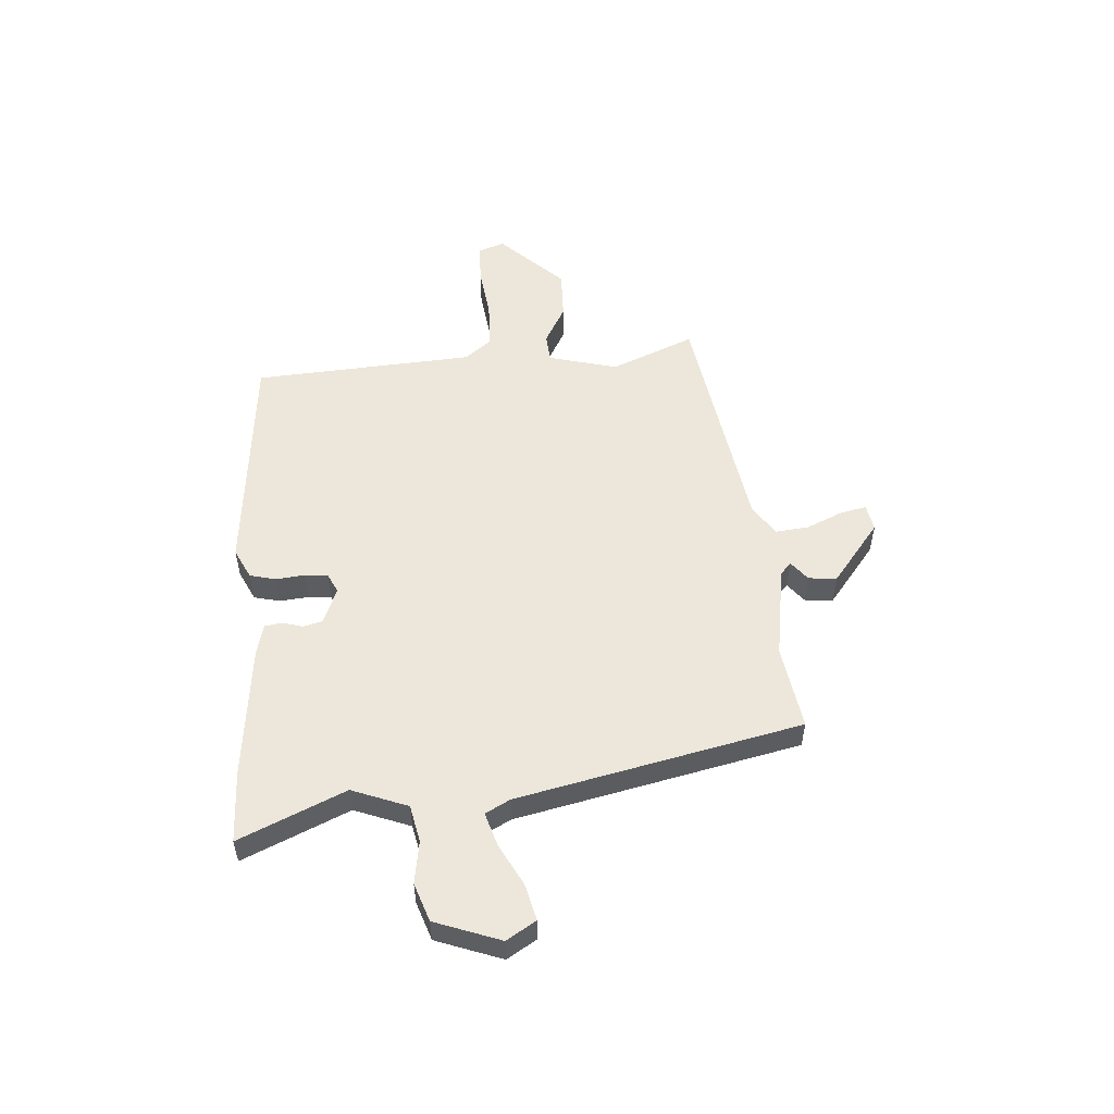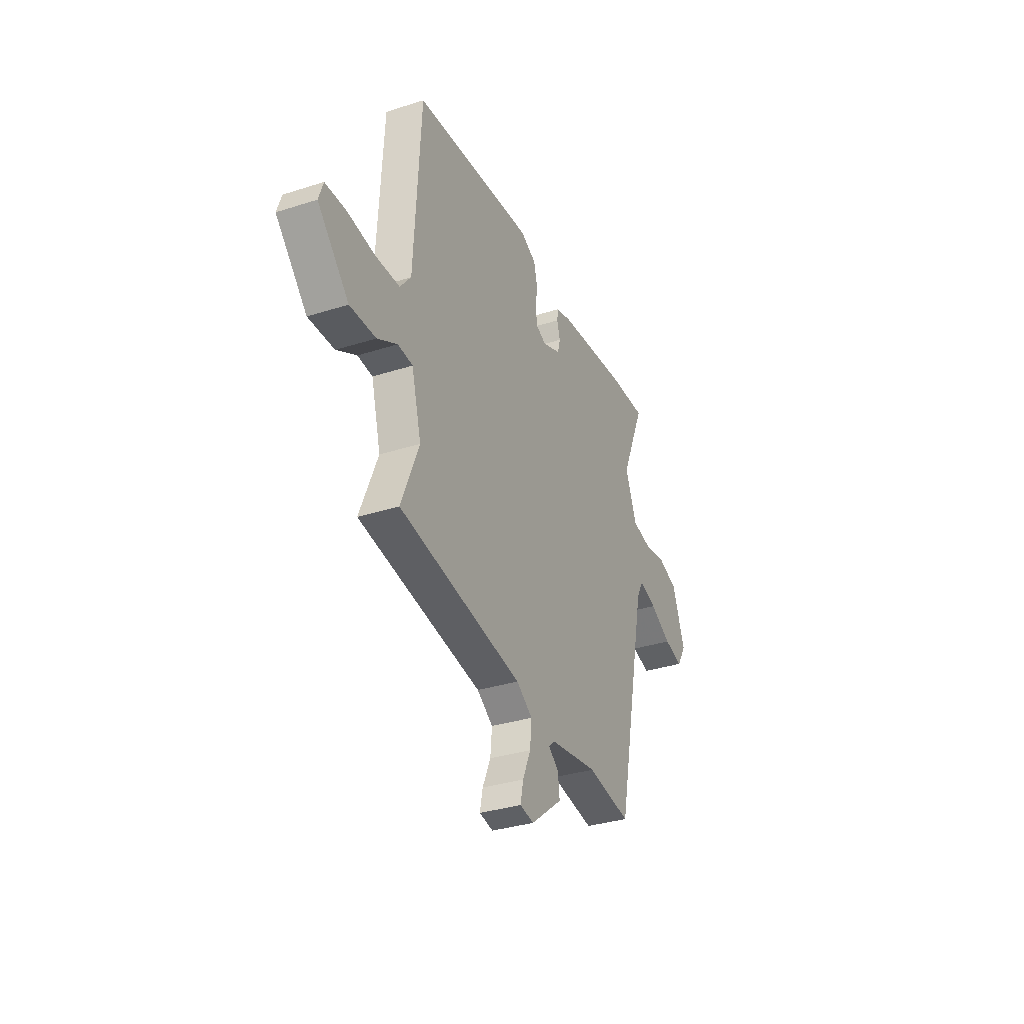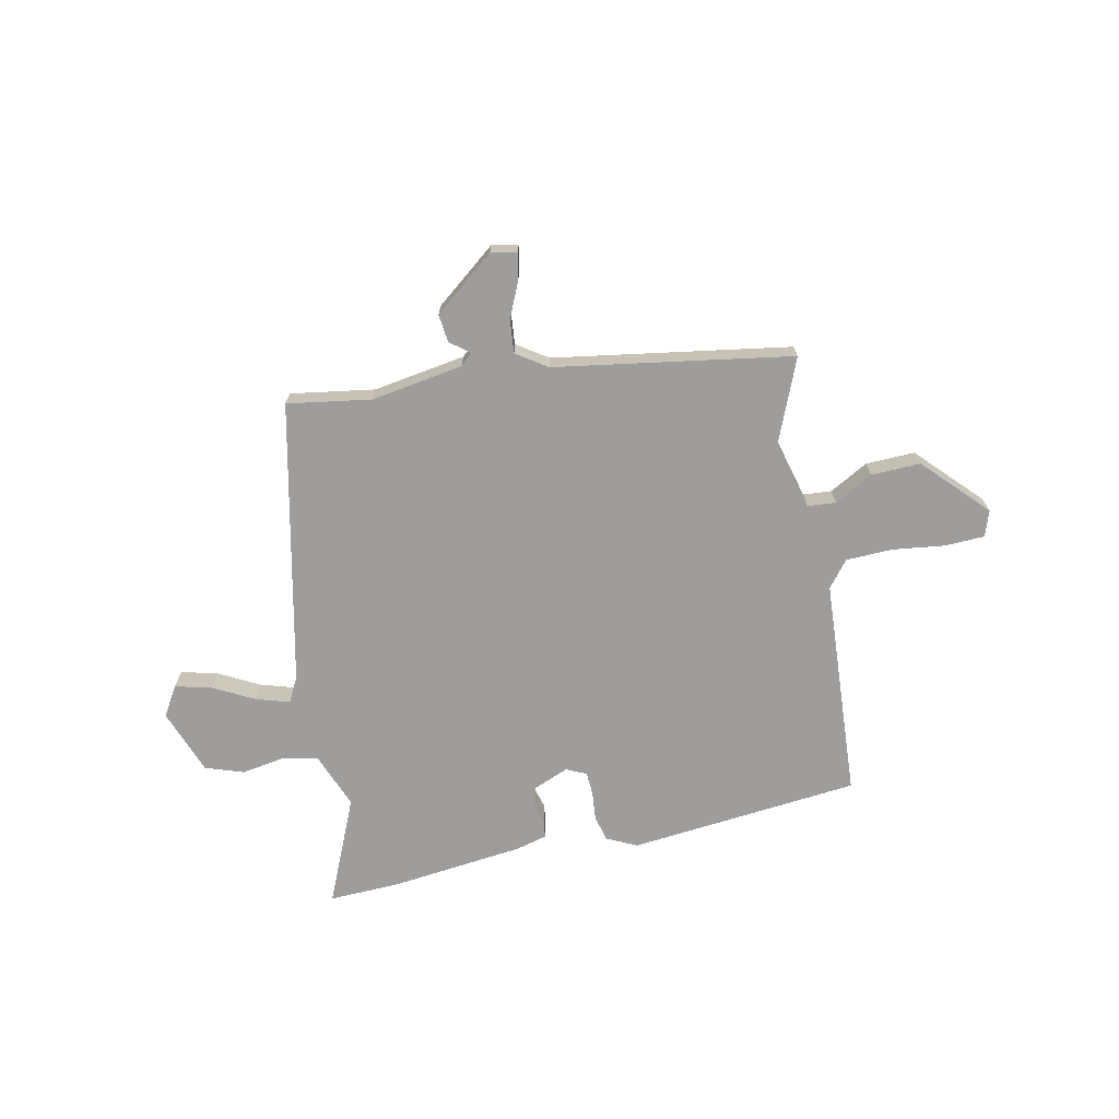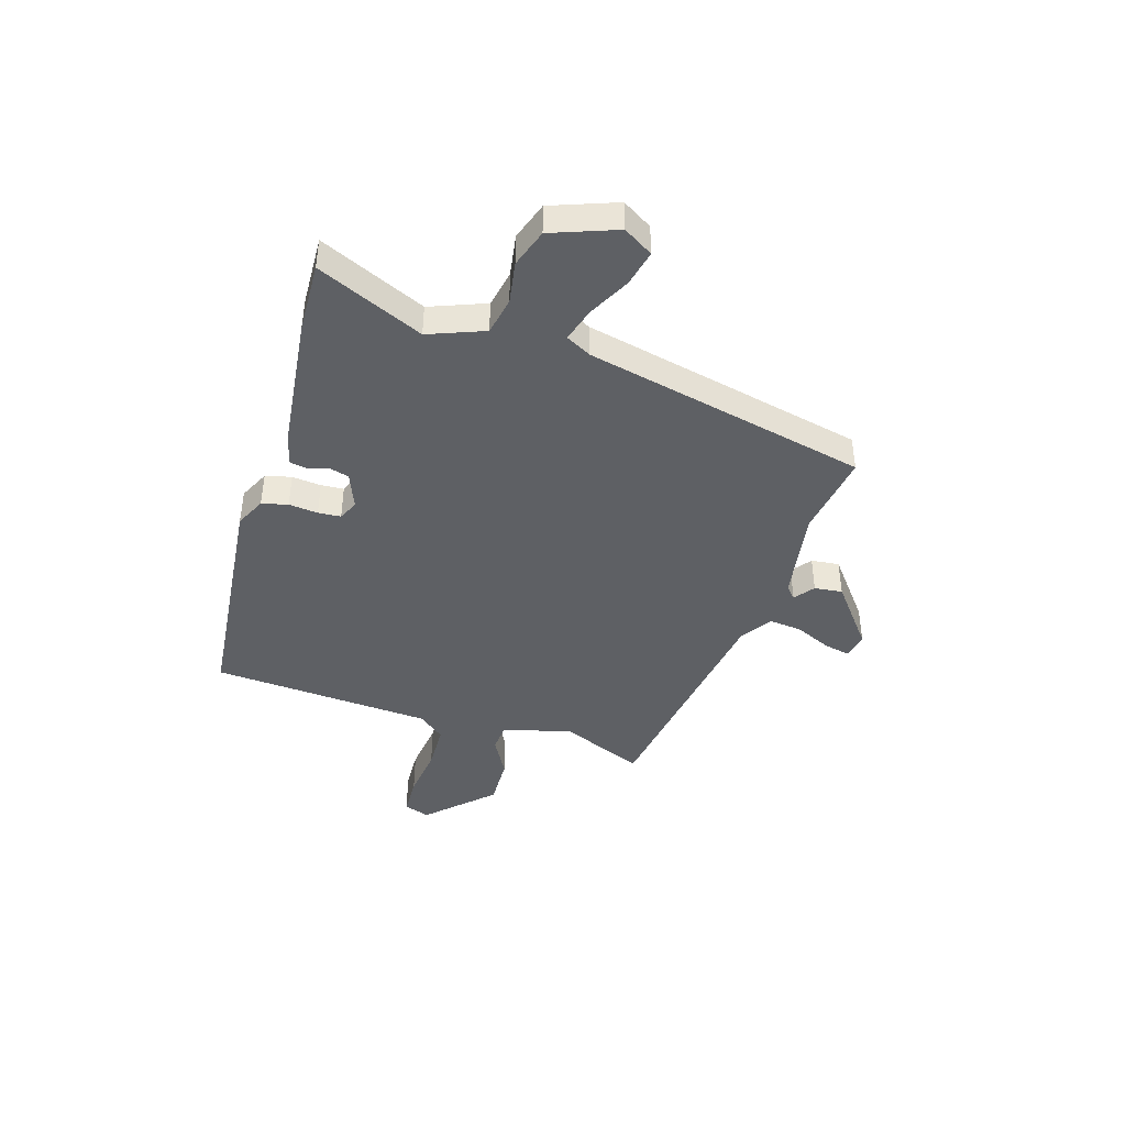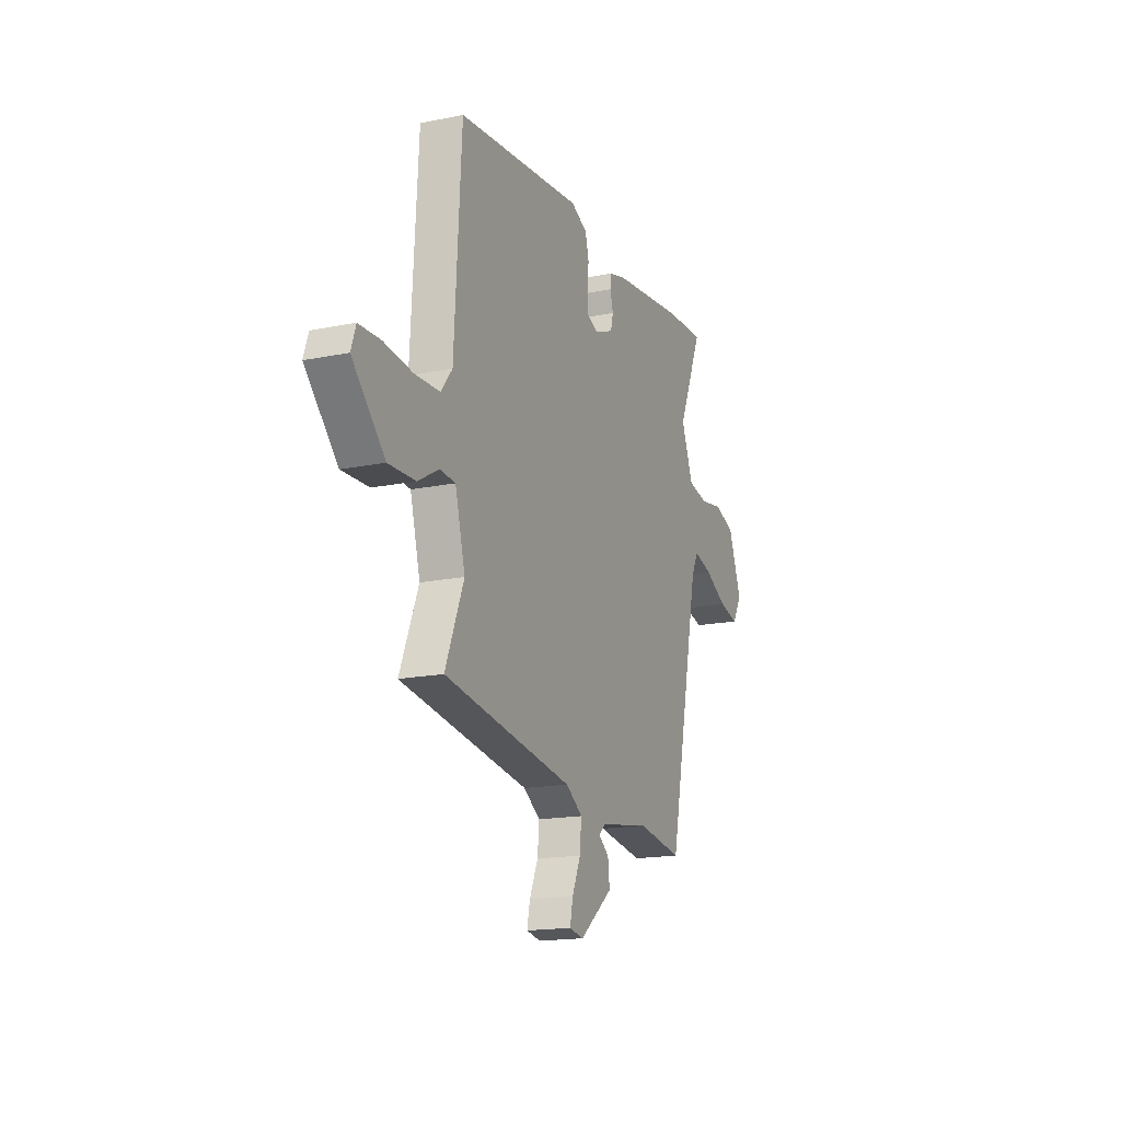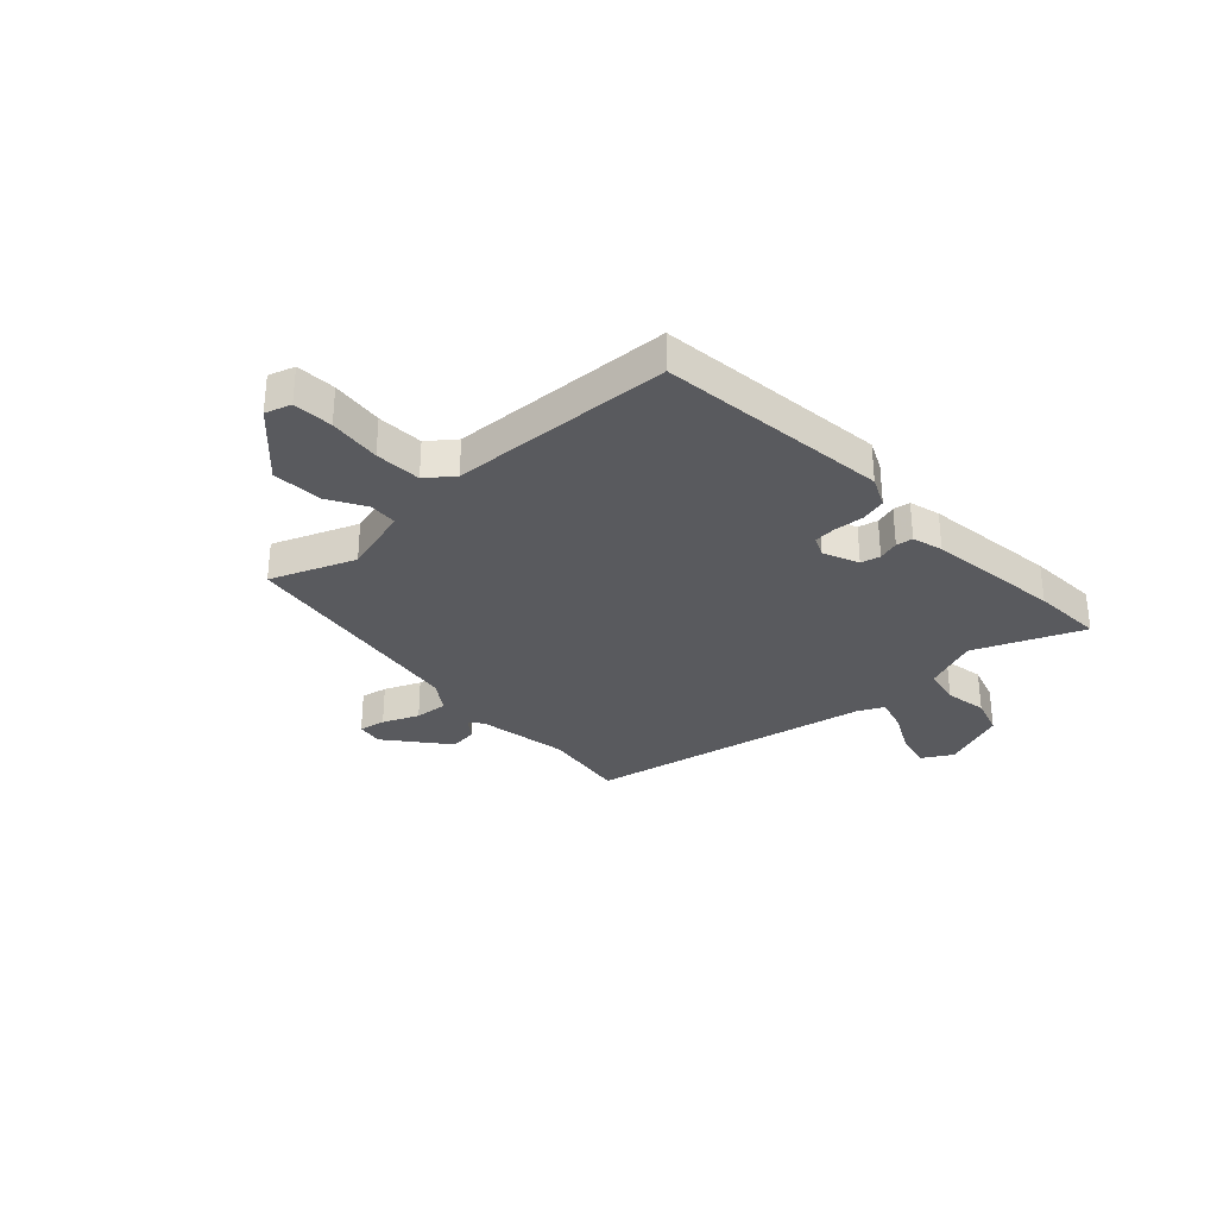
<metadata>
{"format":"obj","ext":"obj","renderer":"f3d","projection":"perspective","resolution":1024,"background":"white","views":[{"elev":53.6,"azim":85.6,"up":"+Y"},{"elev":-33.8,"azim":-66.5,"up":"+Z"},{"elev":-70.4,"azim":-168.4,"up":"+Y"},{"elev":-42.9,"azim":72.7,"up":"+Y"},{"elev":-16.9,"azim":-67.5,"up":"+Z"},{"elev":-31.3,"azim":-46.4,"up":"+Y"}]}
</metadata>
<code>
v 0.423 0.07 0.497
v 0.555 0.07 0.502
v 0.47 0.07 0.305
v 0.51 0.07 0.202
v 0.579 0.07 0.188
v 0.657 0.07 0.201
v 0.728 0.07 0.177
v 0.773 0.07 0.056
v 0.74 0.07 0.001
v 0.673 0.07 0.017
v 0.597 0.07 0.057
v 0.534 0.07 0.076
v 0.51 0.07 0.03
v 0.399 0.07 -0.495
v 0.243 0.07 -0.471
v 0.072 0.07 -0.499
v 0.05 0.07 -0.519
v 0.086 0.07 -0.547
v 0.092 0.07 -0.599
v -0.021 0.07 -0.689
v -0.07 0.07 -0.68
v -0.06 0.07 -0.631
v -0.031 0.07 -0.565
v -0.025 0.07 -0.503
v -0.082 0.07 -0.465
v -0.522 0.07 -0.396
v -0.459 0.07 -0.241
v -0.493 0.07 -0.113
v -0.546 0.07 -0.109
v -0.617 0.07 -0.149
v -0.709 0.07 -0.152
v -0.82 0.07 -0.037
v -0.804 0.07 0.011
v -0.73 0.07 0.014
v -0.633 0.07 0.002
v -0.547 0.07 0.005
v -0.508 0.07 0.054
v -0.484 0.07 0.464
v -0.055 0.07 0.508
v 0.001 0.07 0.481
v 0.013 0.07 0.433
v 0.008 0.07 0.379
v 0.011 0.07 0.337
v 0.048 0.07 0.32
v 0.114 0.07 0.347
v 0.123 0.07 0.383
v 0.112 0.07 0.422
v 0.117 0.07 0.453
v 0.174 0.07 0.468
v 0.423 0 0.497
v 0.555 0 0.502
v 0.47 0 0.305
v 0.51 0 0.202
v 0.579 0 0.188
v 0.657 0 0.201
v 0.728 0 0.177
v 0.773 0 0.056
v 0.74 0 0.001
v 0.673 0 0.017
v 0.597 0 0.057
v 0.534 0 0.076
v 0.51 0 0.03
v 0.399 0 -0.495
v 0.243 0 -0.471
v 0.072 0 -0.499
v 0.05 0 -0.519
v 0.086 0 -0.547
v 0.092 0 -0.599
v -0.021 0 -0.689
v -0.07 0 -0.68
v -0.06 0 -0.631
v -0.031 0 -0.565
v -0.025 0 -0.503
v -0.082 0 -0.465
v -0.522 0 -0.396
v -0.459 0 -0.241
v -0.493 0 -0.113
v -0.546 0 -0.109
v -0.617 0 -0.149
v -0.709 0 -0.152
v -0.82 0 -0.037
v -0.804 0 0.011
v -0.73 0 0.014
v -0.633 0 0.002
v -0.547 0 0.005
v -0.508 0 0.054
v -0.484 0 0.464
v -0.055 0 0.508
v 0.001 0 0.481
v 0.013 0 0.433
v 0.008 0 0.379
v 0.011 0 0.337
v 0.048 0 0.32
v 0.114 0 0.347
v 0.123 0 0.383
v 0.112 0 0.422
v 0.117 0 0.453
v 0.174 0 0.468
f 1 2 3
f 49 1 3
f 48 49 3
f 47 48 3
f 46 47 3
f 45 46 3 4
f 44 45 4
f 40 41 42
f 39 40 42
f 38 39 42
f 37 38 42
f 36 37 42 43
f 33 34 35
f 32 33 35
f 31 32 35
f 30 31 35
f 29 30 35
f 28 29 35 36
f 25 26 27
f 25 27 28
f 36 43 44
f 28 36 44
f 25 28 44
f 24 25 44
f 21 22 23
f 20 21 23
f 19 20 23
f 18 19 23
f 17 18 23
f 13 14 15
f 12 13 15 16
f 9 10 11
f 8 9 11
f 7 8 11
f 6 7 11
f 5 6 11
f 4 5 11 12
f 12 16 17
f 4 12 17
f 44 4 17
f 24 44 17
f 17 23 24
f 52 51 50
f 52 50 98
f 52 98 97
f 52 97 96
f 52 96 95
f 53 52 95 94
f 53 94 93
f 91 90 89
f 91 89 88
f 91 88 87
f 91 87 86
f 92 91 86 85
f 84 83 82
f 84 82 81
f 84 81 80
f 84 80 79
f 84 79 78
f 85 84 78 77
f 76 75 74
f 77 76 74
f 93 92 85
f 93 85 77
f 93 77 74
f 93 74 73
f 72 71 70
f 72 70 69
f 72 69 68
f 72 68 67
f 72 67 66
f 64 63 62
f 65 64 62 61
f 60 59 58
f 60 58 57
f 60 57 56
f 60 56 55
f 60 55 54
f 61 60 54 53
f 66 65 61
f 66 61 53
f 66 53 93
f 66 93 73
f 73 72 66
f 1 50 51 2
f 2 51 52 3
f 3 52 53 4
f 4 53 54 5
f 5 54 55 6
f 6 55 56 7
f 7 56 57 8
f 8 57 58 9
f 9 58 59 10
f 10 59 60 11
f 11 60 61 12
f 12 61 62 13
f 13 62 63 14
f 14 63 64 15
f 15 64 65 16
f 16 65 66 17
f 17 66 67 18
f 18 67 68 19
f 19 68 69 20
f 20 69 70 21
f 21 70 71 22
f 22 71 72 23
f 23 72 73 24
f 24 73 74 25
f 25 74 75 26
f 26 75 76 27
f 27 76 77 28
f 28 77 78 29
f 29 78 79 30
f 30 79 80 31
f 31 80 81 32
f 32 81 82 33
f 33 82 83 34
f 34 83 84 35
f 35 84 85 36
f 36 85 86 37
f 37 86 87 38
f 38 87 88 39
f 39 88 89 40
f 40 89 90 41
f 41 90 91 42
f 42 91 92 43
f 43 92 93 44
f 44 93 94 45
f 45 94 95 46
f 46 95 96 47
f 47 96 97 48
f 48 97 98 49
f 49 98 50 1

</code>
